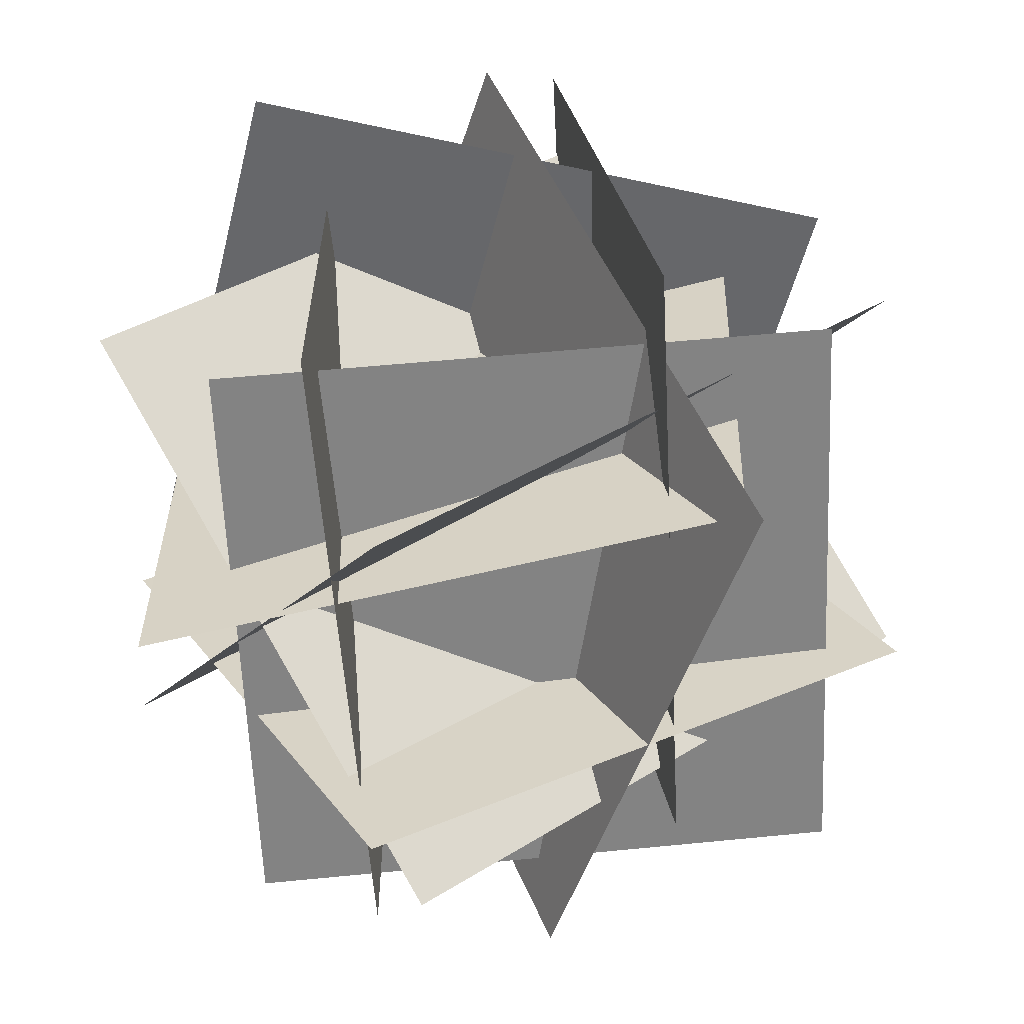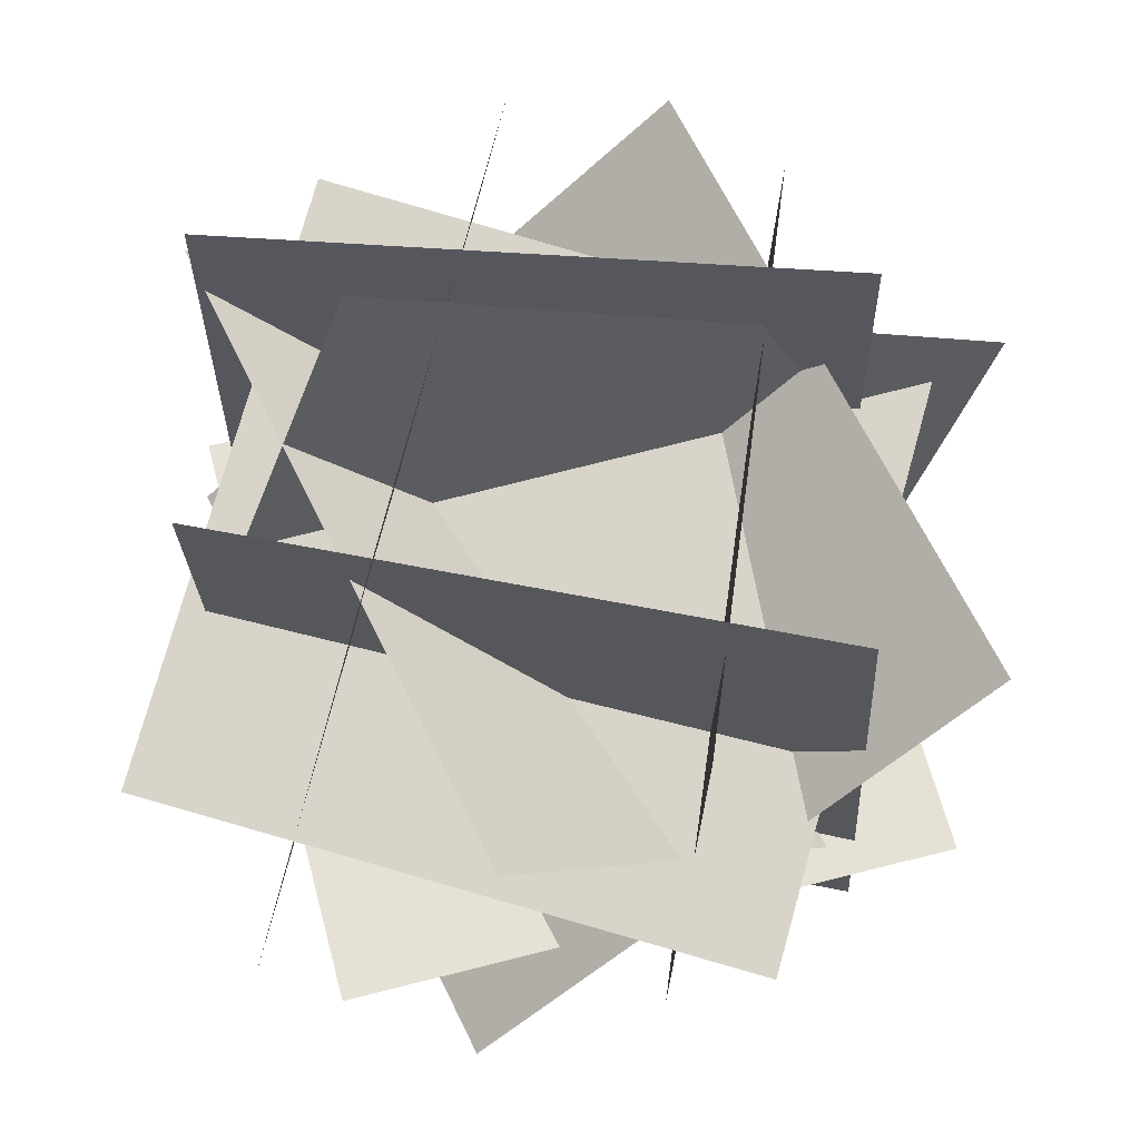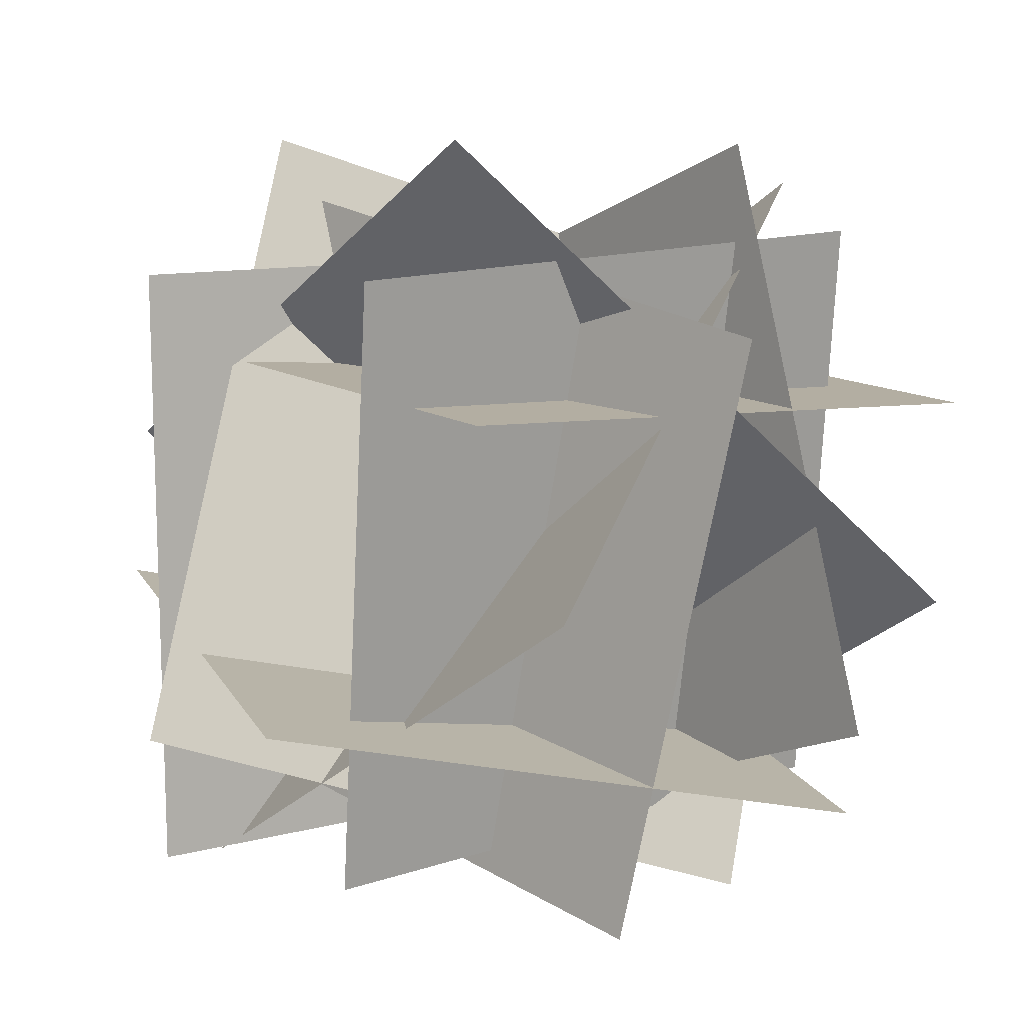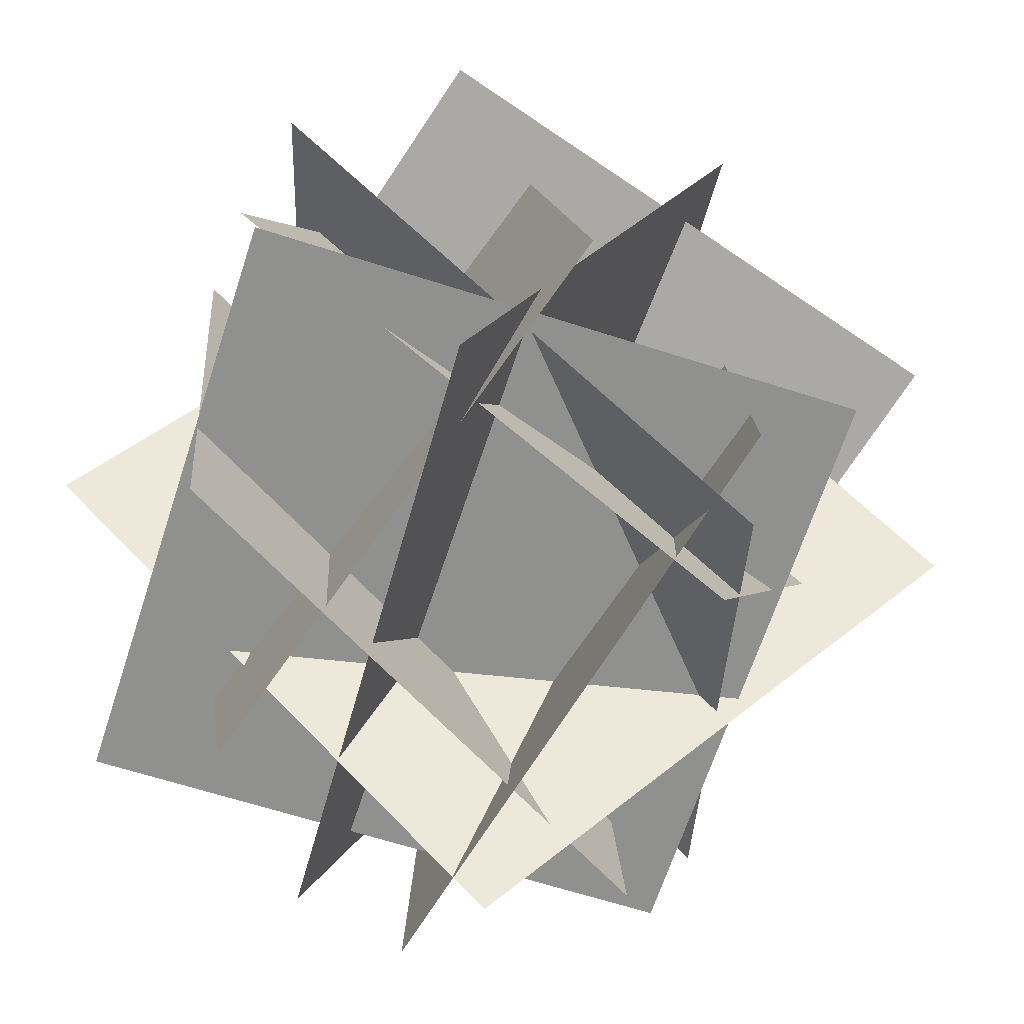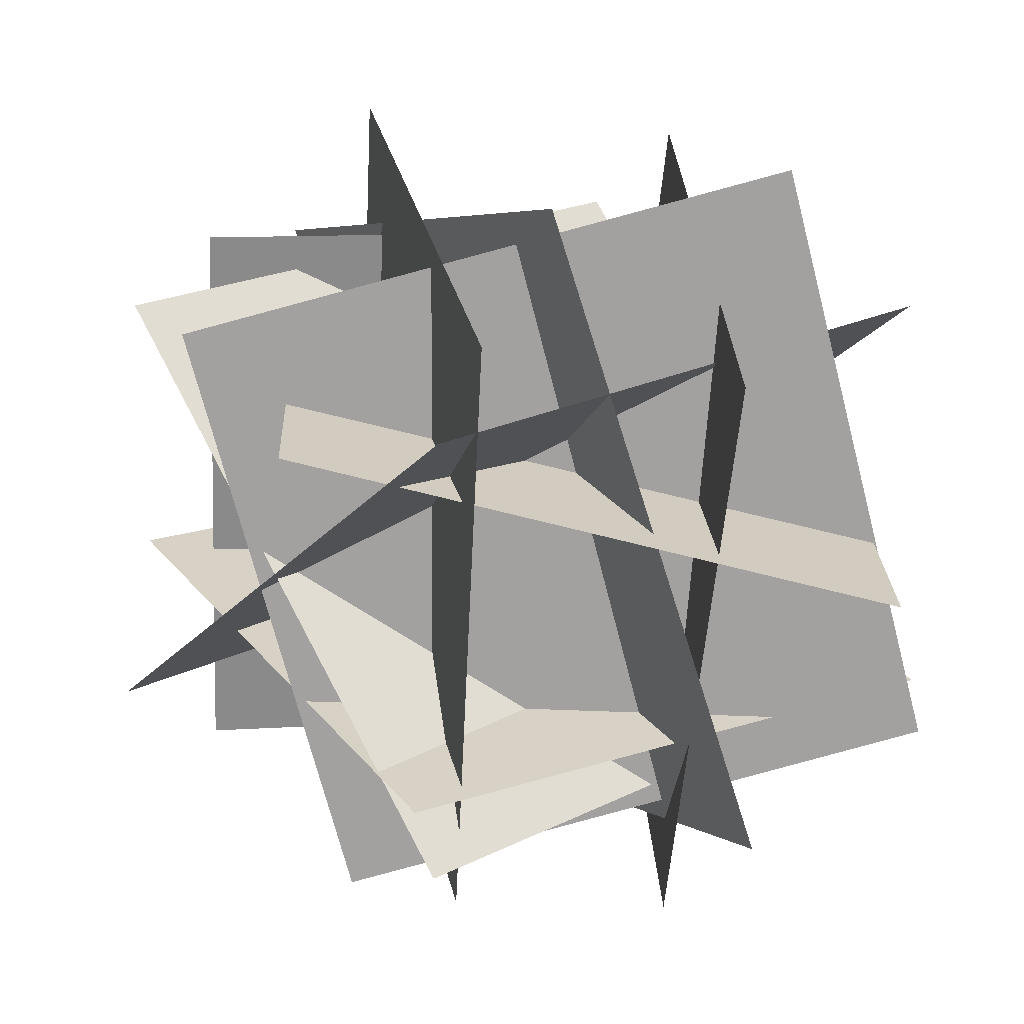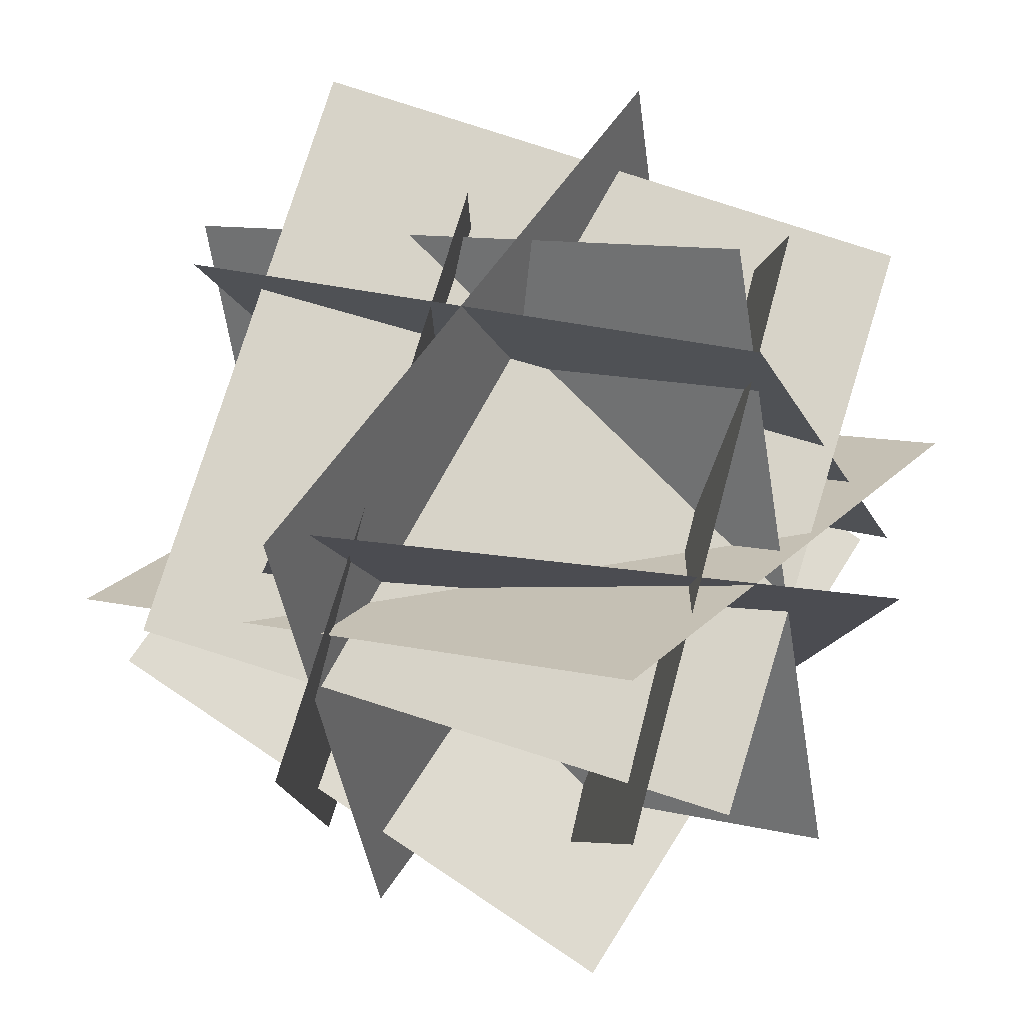
<metadata>
{"format":"obj","ext":"obj","renderer":"f3d","projection":"perspective","resolution":1024,"background":"white","views":[{"elev":27.0,"azim":172.0,"up":"+Z"},{"elev":59.7,"azim":95.0,"up":"+Z"},{"elev":9.7,"azim":57.4,"up":"+Y"},{"elev":-78.6,"azim":149.0,"up":"+Y"},{"elev":29.2,"azim":-11.2,"up":"+Z"},{"elev":79.2,"azim":20.0,"up":"+Y"}]}
</metadata>
<code>
o north
v 0.2244 1.192 1.461
v 0.2244 1.192 1.461
v 0.1528 1.196 -0.03722
v 0.1528 1.196 -0.03722
v 0.2465 -0.3079 1.456
v 0.2465 -0.3079 1.456
v 0.1749 -0.3042 -0.04198
v 0.1749 -0.3042 -0.04198
f 4 7 5 2
o south
v 0.9244 1.284 -0.1784
v 0.9244 1.284 -0.1784
v 0.7284 -0.203 -0.2176
v 0.7284 -0.203 -0.2176
v 1.058 1.227 1.315
v 1.058 1.227 1.315
v 0.8618 -0.2599 1.275
v 0.8618 -0.2599 1.275
f 16 11 9 14
o bottom
v -0.3612 0.3266 1.249
v 1.093 0.2136 1.598
v -0.3612 0.3266 1.249
v 1.093 0.2136 1.598
v 1.412 -0.1072 0.1681
v -0.0425 0.005802 -0.1814
v 1.412 -0.1072 0.1681
v -0.0425 0.005802 -0.1814
f 23 20 19 24
o west
v 1.469 1.088 0.5302
v 0.05019 1.369 0.927
v 1.232 -0.3805 0.7224
v -0.187 -0.0994 1.119
v 0.05019 1.369 0.927
v 1.469 1.088 0.5302
v -0.187 -0.0994 1.119
v 1.232 -0.3805 0.7224
f 31 32 30 29
o east
v 0.9529 1.514 0.1831
v -0.4512 1.003 0.3138
v 1.466 0.1041 0.1831
v 0.0618 -0.407 0.3138
v -0.4512 1.003 0.3138
v 0.9529 1.514 0.1831
v 0.0618 -0.407 0.3138
v 1.466 0.1041 0.1831
f 35 36 34 33
o top
v -0.2355 0.9776 1.215
v 1.261 0.9092 1.144
v -0.2355 0.9776 1.215
v 1.261 0.9092 1.144
v 1.188 0.8501 -0.3531
v -0.3091 0.9186 -0.2822
v 1.188 0.8501 -0.3531
v -0.3091 0.9186 -0.2822
f 46 41 42 45
o east
v 0.4424 0.9966 -0.5
v 0.04561 1.514 0.9885
v 0.8796 -0.4419 0.1165
v 0.4828 0.0754 1.605
v 0.04561 1.514 0.9885
v 0.4424 0.9966 -0.5
v 0.4828 0.0754 1.605
v 0.8796 -0.4419 0.1165
f 51 52 50 49
f 55 56 54 53
o west
v 1.522 0.4898 1.081
v 0.8259 1.408 -0.06452
v 0.1397 -0.3476 1.25
v -0.5564 0.5706 0.1043
v 0.8259 1.408 -0.06452
v 1.522 0.4898 1.081
v -0.5564 0.5706 0.1043
v 0.1397 -0.3476 1.25
f 59 60 58 57
o south
v 1.483 0.4124 -0.03918
v 0.9293 1.536 0.9964
v 0.1008 -0.425 0.1297
v -0.453 0.6982 1.165
v 0.9293 1.536 0.9964
v 1.483 0.4124 -0.03918
v -0.453 0.6982 1.165
v 0.1008 -0.425 0.1297
f 67 68 66 65
f 71 72 70 69

</code>
